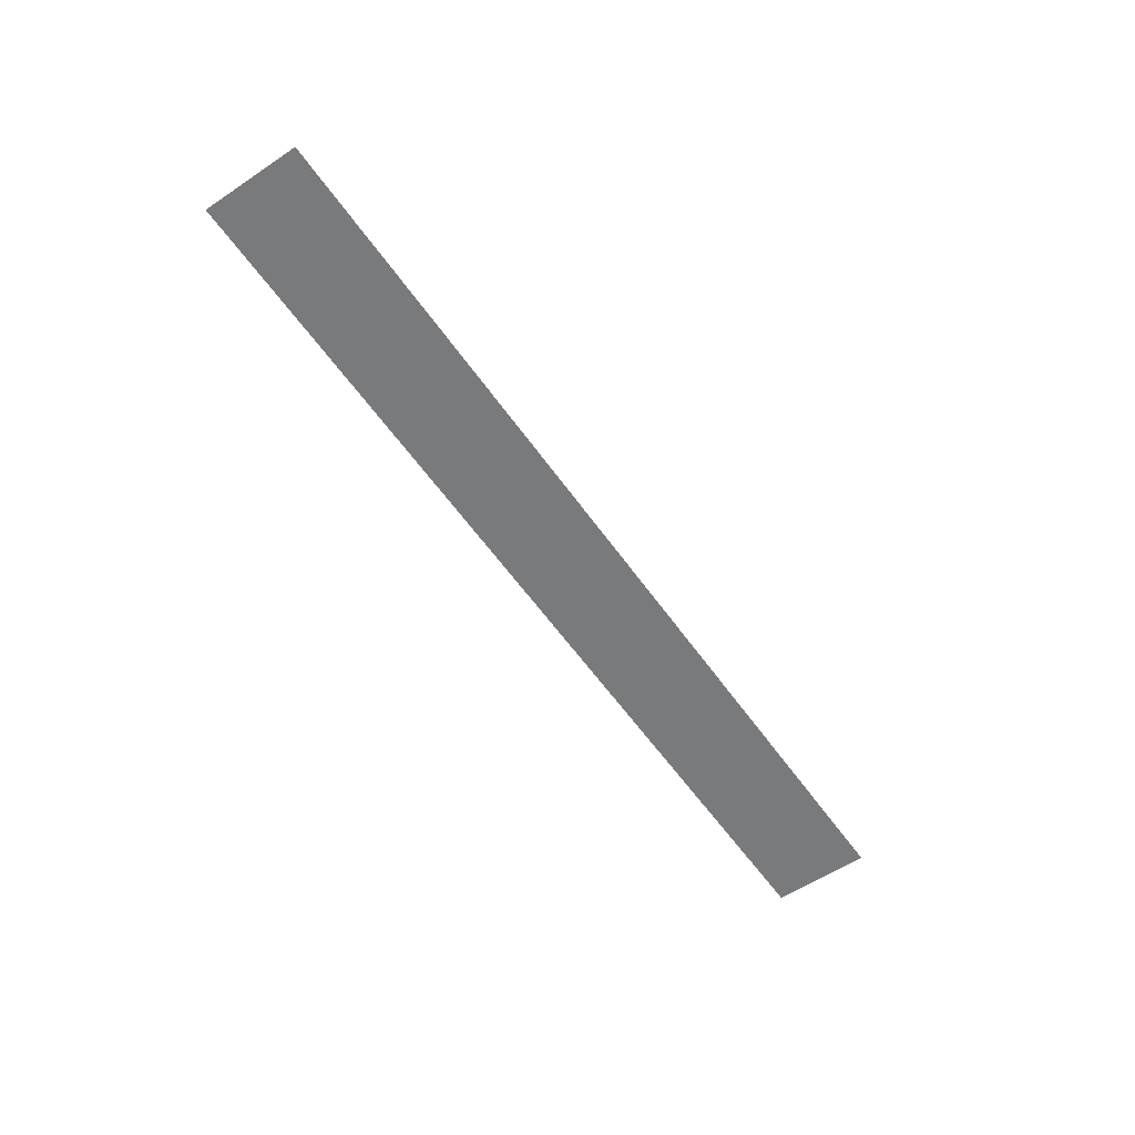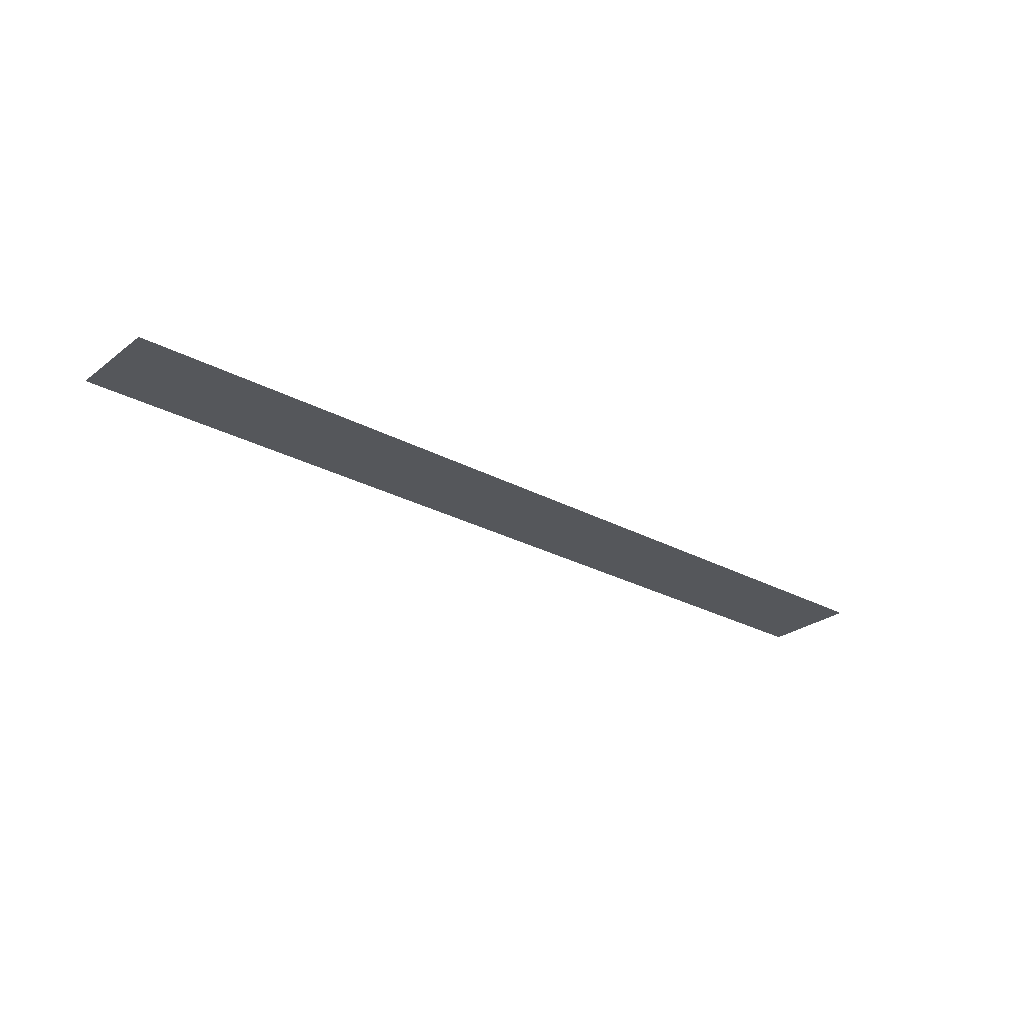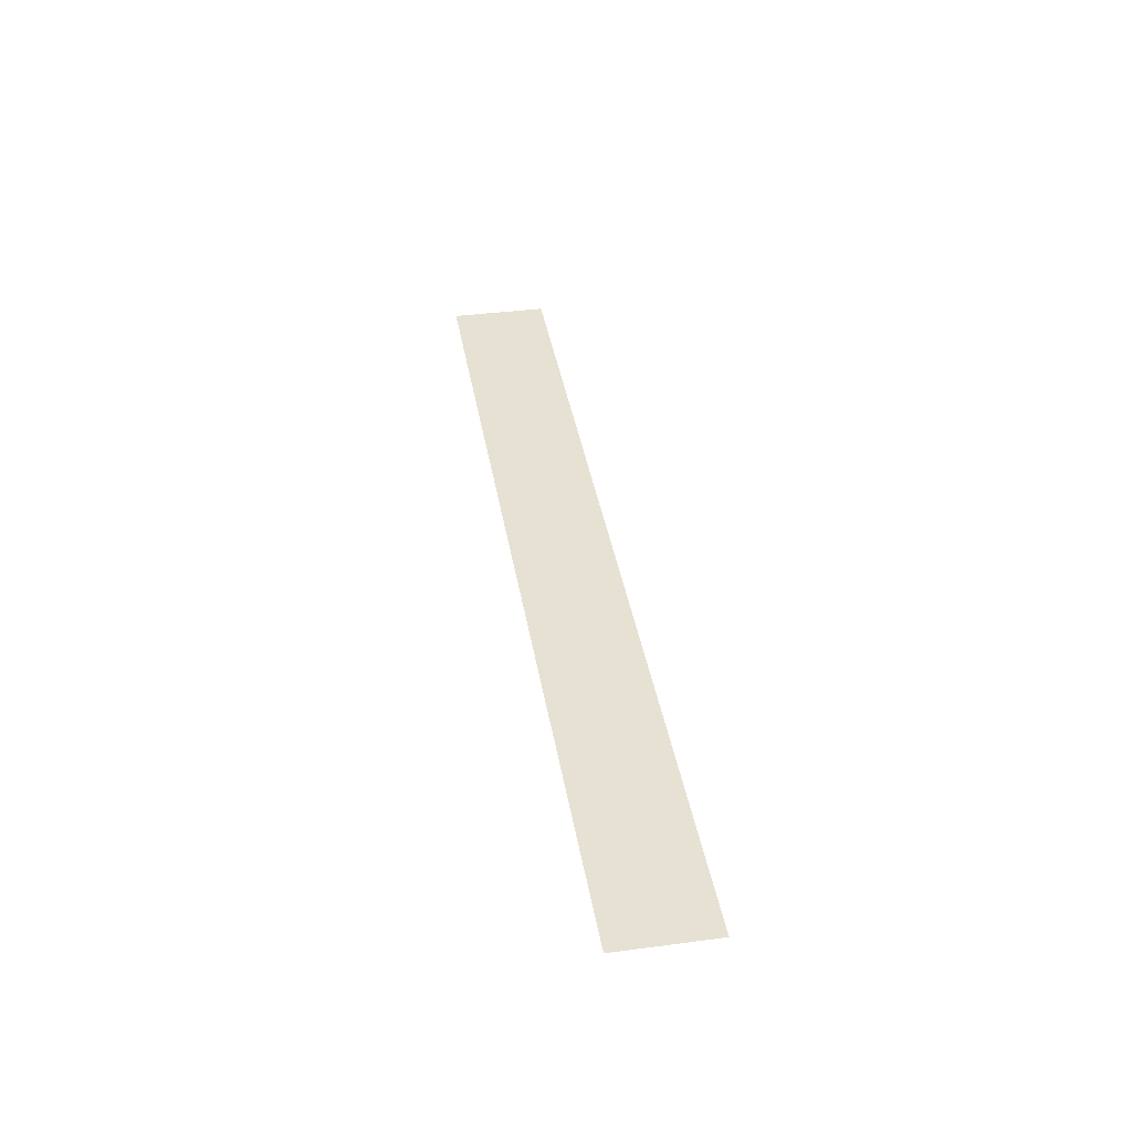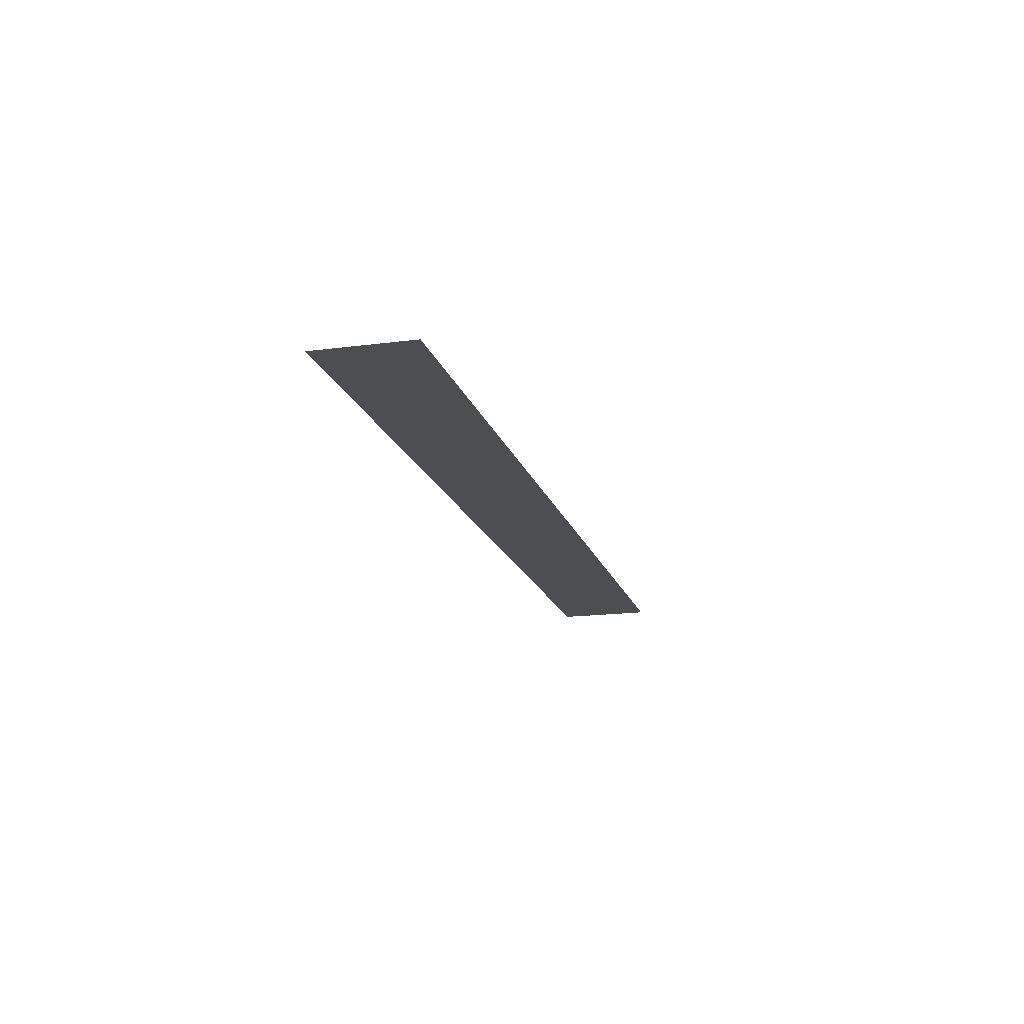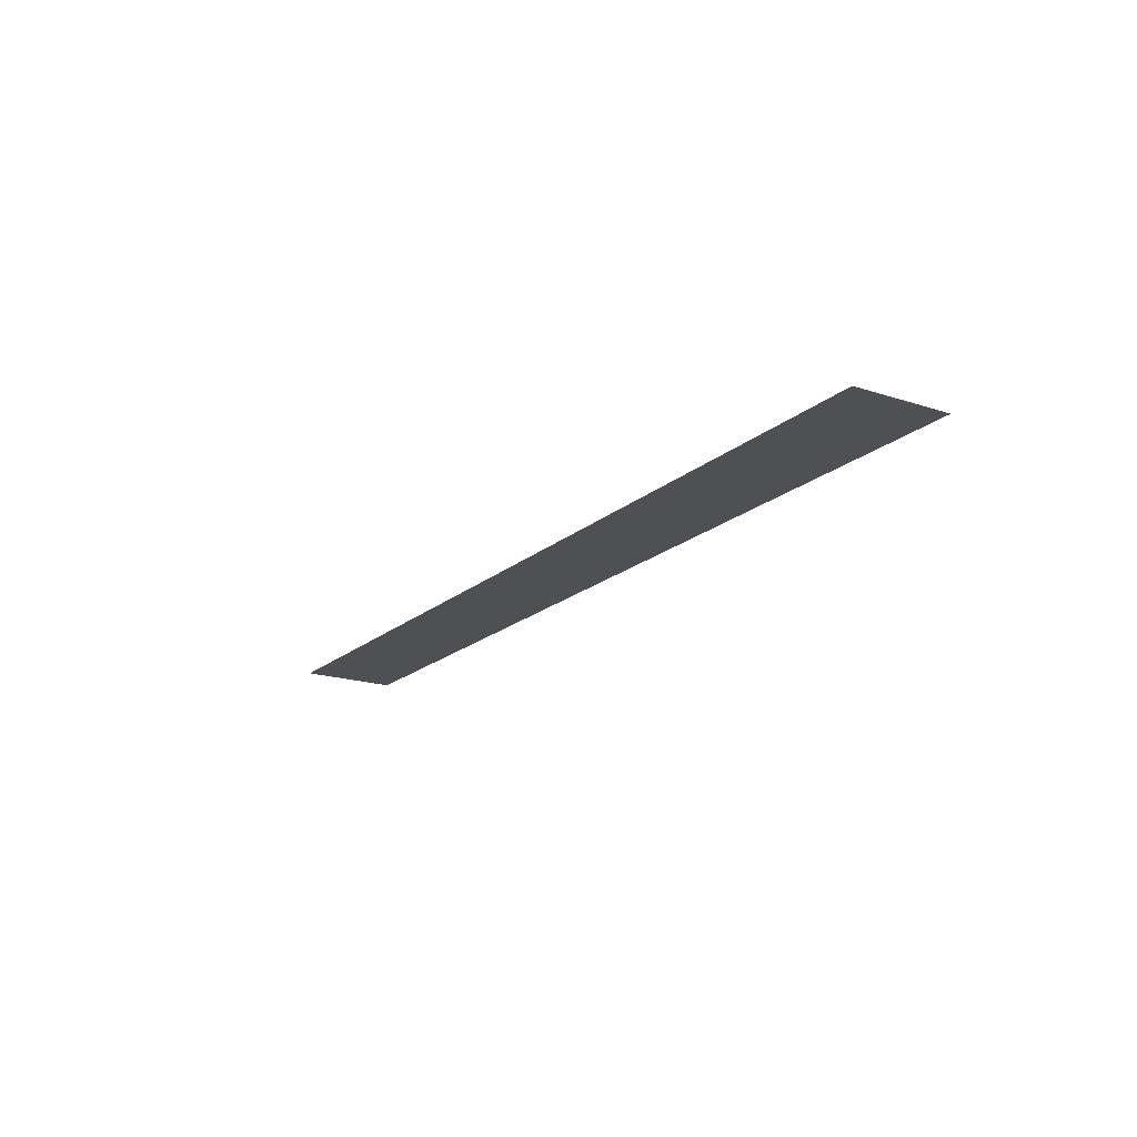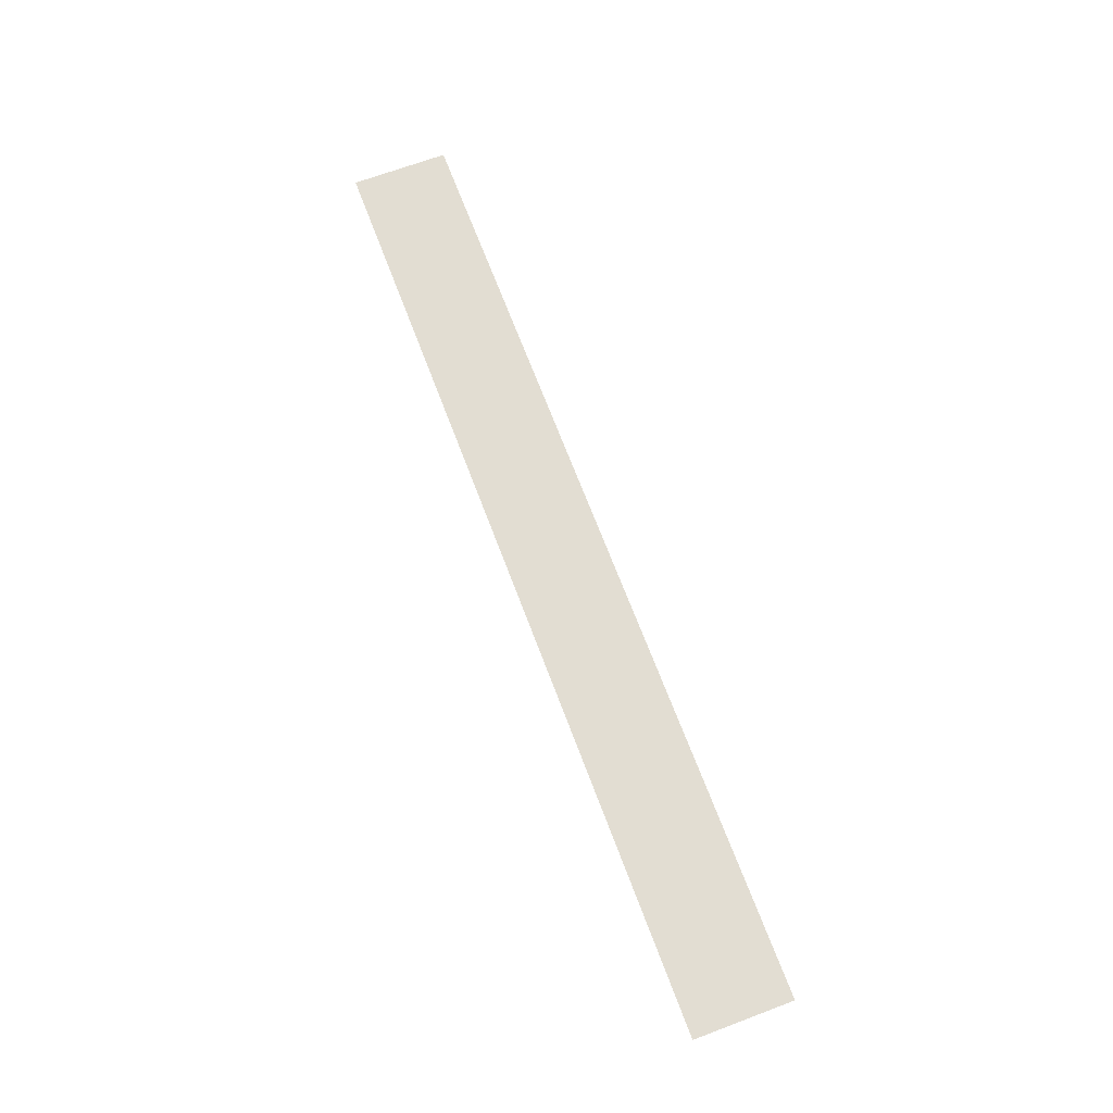
<metadata>
{"format":"obj","ext":"obj","renderer":"f3d","projection":"perspective","resolution":1024,"background":"white","views":[{"elev":-58.0,"azim":124.7,"up":"+Y"},{"elev":-26.8,"azim":139.8,"up":"+Y"},{"elev":38.6,"azim":-99.4,"up":"+Y"},{"elev":-17.1,"azim":104.8,"up":"+Y"},{"elev":-18.6,"azim":57.7,"up":"+Y"},{"elev":68.3,"azim":-110.6,"up":"+Y"}]}
</metadata>
<code>
v 1.9 -0.0125 0.2642
v 0.0934 -0.0125 0.2112
v 0.04686 -0.0125 0.2642
v 1.9 -0.0125 0.2642
v 1.9 -0.0125 -0.002485
v 0.166 -0.0125 0.1024
v 0.0934 -0.0125 0.2112
v 1.9 -0.0125 -0.002485
v 0.2178 -0.0125 -0.002485
v 0.166 -0.0125 0.1024
v -1.9 -0.0125 0.2642
v -1.447 -0.0125 0.2642
v -1.493 -0.0125 0.2112
v -1.9 -0.0125 0.2642
v -1.493 -0.0125 0.2112
v -1.566 -0.0125 0.1024
v -1.9 -0.0125 -0.002485
v -1.566 -0.0125 0.1024
v -1.618 -0.0125 -0.002485
v -1.9 -0.0125 -0.002485
v 1.9 -0.0125 0.3927
v 1.9 -0.0125 0.2642
v 0.04686 -0.0125 0.2642
v 1.9 -0.0125 0.3927
v 0.04686 -0.0125 0.2642
v -1.447 -0.0125 0.2642
v -1.9 -0.0125 0.3927
v -1.9 -0.0125 0.3927
v -1.447 -0.0125 0.2642
v -1.9 -0.0125 0.2642
v 0.04686 -0.0125 0.2642
v 0.0934 -0.0125 0.2112
v 0.166 -0.0125 0.1024
v 0.2178 -0.0125 -0.002485
v -1.447 -0.0125 0.2642
v -1.618 -0.0125 -0.002485
v -1.566 -0.0125 0.1024
v -1.493 -0.0125 0.2112
v -1.173 -0.0125 -0.002485
v -1.249 -0.0125 0.122
v -1.318 -0.0125 0.08466
v -1.281 -0.0125 -0.002485
v -1.173 -0.0125 -0.002485
v -1.146 -0.0125 0.008645
v -1.175 -0.0125 0.1493
v -1.249 -0.0125 0.122
v -1.083 -0.0125 0.02347
v -1.098 -0.0125 0.1658
v -1.175 -0.0125 0.1493
v -1.146 -0.0125 0.008645
v -1.083 -0.0125 0.02347
v -1.019 -0.0125 0.02845
v -1.019 -0.0125 0.1714
v -1.098 -0.0125 0.1658
v -0.9759 -0.0125 0.01992
v -0.9212 -0.0125 0.152
v -1.019 -0.0125 0.1714
v -1.019 -0.0125 0.02845
v -0.9759 -0.0125 0.01992
v -0.9423 -0.0125 -0.002485
v -0.8384 -0.0125 0.09668
v -0.9212 -0.0125 0.152
v -0.9423 -0.0125 -0.002485
v -0.7799 -0.0125 -0.002485
v -0.7832 -0.0125 0.01396
v -0.8384 -0.0125 0.09668
v -0.5087 -0.0125 -0.002485
v -0.5755 -0.0125 0.1265
v -0.6426 -0.0125 0.09248
v -0.6018 -0.0125 -0.002485
v -0.5087 -0.0125 -0.002485
v -0.4755 -0.0125 0.01014
v -0.5045 -0.0125 0.1513
v -0.5755 -0.0125 0.1265
v -0.4163 -0.0125 0.02329
v -0.4308 -0.0125 0.1663
v -0.5045 -0.0125 0.1513
v -0.4755 -0.0125 0.01014
v -0.4163 -0.0125 0.02329
v -0.3558 -0.0125 0.0277
v -0.3558 -0.0125 0.1714
v -0.4308 -0.0125 0.1663
v -0.3131 -0.0125 0.01923
v -0.2582 -0.0125 0.152
v -0.3558 -0.0125 0.1714
v -0.3558 -0.0125 0.0277
v -0.3131 -0.0125 0.01923
v -0.2807 -0.0125 -0.002485
v -0.1754 -0.0125 0.09668
v -0.2582 -0.0125 0.152
v -0.2807 -0.0125 -0.002485
v -0.1169 -0.0125 -0.002485
v -0.1202 -0.0125 0.01396
v -0.1754 -0.0125 0.09668
v -1.618 -0.0125 -0.002485
v -1.281 -0.0125 -0.002485
v -1.318 -0.0125 0.08466
v -1.618 -0.0125 -0.002485
v -1.318 -0.0125 0.08466
v -1.249 -0.0125 0.122
v -1.447 -0.0125 0.2642
v -1.447 -0.0125 0.2642
v -1.249 -0.0125 0.122
v -1.175 -0.0125 0.1493
v -1.447 -0.0125 0.2642
v -1.175 -0.0125 0.1493
v -1.098 -0.0125 0.1658
v -1.447 -0.0125 0.2642
v -1.098 -0.0125 0.1658
v -1.019 -0.0125 0.1714
v -1.447 -0.0125 0.2642
v -1.019 -0.0125 0.1714
v -0.3558 -0.0125 0.1714
v 0.04686 -0.0125 0.2642
v 0.04686 -0.0125 0.2642
v -0.3558 -0.0125 0.1714
v -0.2582 -0.0125 0.152
v 0.04686 -0.0125 0.2642
v -0.2582 -0.0125 0.152
v -0.1754 -0.0125 0.09668
v 0.04686 -0.0125 0.2642
v -0.1754 -0.0125 0.09668
v -0.1202 -0.0125 0.01396
v 0.04686 -0.0125 0.2642
v -0.1202 -0.0125 0.01396
v -0.1169 -0.0125 -0.002485
v 0.2178 -0.0125 -0.002485
v -1.019 -0.0125 0.1714
v -0.4308 -0.0125 0.1663
v -0.3558 -0.0125 0.1714
v -0.4308 -0.0125 0.1663
v -1.019 -0.0125 0.1714
v -0.5045 -0.0125 0.1513
v -0.9212 -0.0125 0.152
v -0.5755 -0.0125 0.1265
v -0.5045 -0.0125 0.1513
v -1.019 -0.0125 0.1714
v -0.5755 -0.0125 0.1265
v -0.9212 -0.0125 0.152
v -0.8384 -0.0125 0.09668
v -0.6426 -0.0125 0.09248
v -0.7832 -0.0125 0.01396
v -0.6018 -0.0125 -0.002485
v -0.6426 -0.0125 0.09248
v -0.8384 -0.0125 0.09668
v -0.6018 -0.0125 -0.002485
v -0.7832 -0.0125 0.01396
v -0.7799 -0.0125 -0.002485
v -1.173 -0.0125 -0.002485
v -1.019 -0.0125 0.02845
v -1.083 -0.0125 0.02347
v -1.146 -0.0125 0.008645
v -1.173 -0.0125 -0.002485
v -0.9423 -0.0125 -0.002485
v -0.9759 -0.0125 0.01992
v -1.019 -0.0125 0.02845
v -0.5087 -0.0125 -0.002485
v -0.3558 -0.0125 0.0277
v -0.4163 -0.0125 0.02329
v -0.4755 -0.0125 0.01014
v -0.5087 -0.0125 -0.002485
v -0.2807 -0.0125 -0.002485
v -0.3131 -0.0125 0.01923
v -0.3558 -0.0125 0.0277
g mesh7278979
f 1 3 2
f 4 6 5
f 6 4 7
f 8 10 9
f 11 13 12
f 14 16 15
f 16 14 17
f 18 20 19
f 21 23 22
f 24 26 25
f 26 24 27
f 28 30 29
f 31 33 32
f 33 31 34
f 35 37 36
f 37 35 38
g mesh7278981
f 39 40 41
f 41 42 39
f 43 44 45
f 45 46 43
f 47 48 49
f 49 50 47
f 51 52 53
f 53 54 51
f 55 56 57
f 57 58 55
f 59 60 61
f 61 62 59
f 63 64 65
f 65 66 63
f 67 68 69
f 69 70 67
f 71 72 73
f 73 74 71
f 75 76 77
f 77 78 75
f 79 80 81
f 81 82 79
f 83 84 85
f 85 86 83
f 87 88 89
f 89 90 87
f 91 92 93
f 93 94 91
f 95 96 97
f 98 99 100
f 100 101 98
f 102 103 104
f 105 106 107
f 108 109 110
f 111 112 113
f 113 114 111
f 115 116 117
f 118 119 120
f 121 122 123
f 124 125 126
f 126 127 124
f 128 129 130
f 131 132 133
f 134 135 136
f 136 137 134
f 138 139 140
f 140 141 138
f 142 143 144
f 144 145 142
f 146 147 148
f 149 150 151
f 151 152 149
f 153 154 155
f 155 156 153
f 157 158 159
f 159 160 157
f 161 162 163
f 163 164 161

</code>
